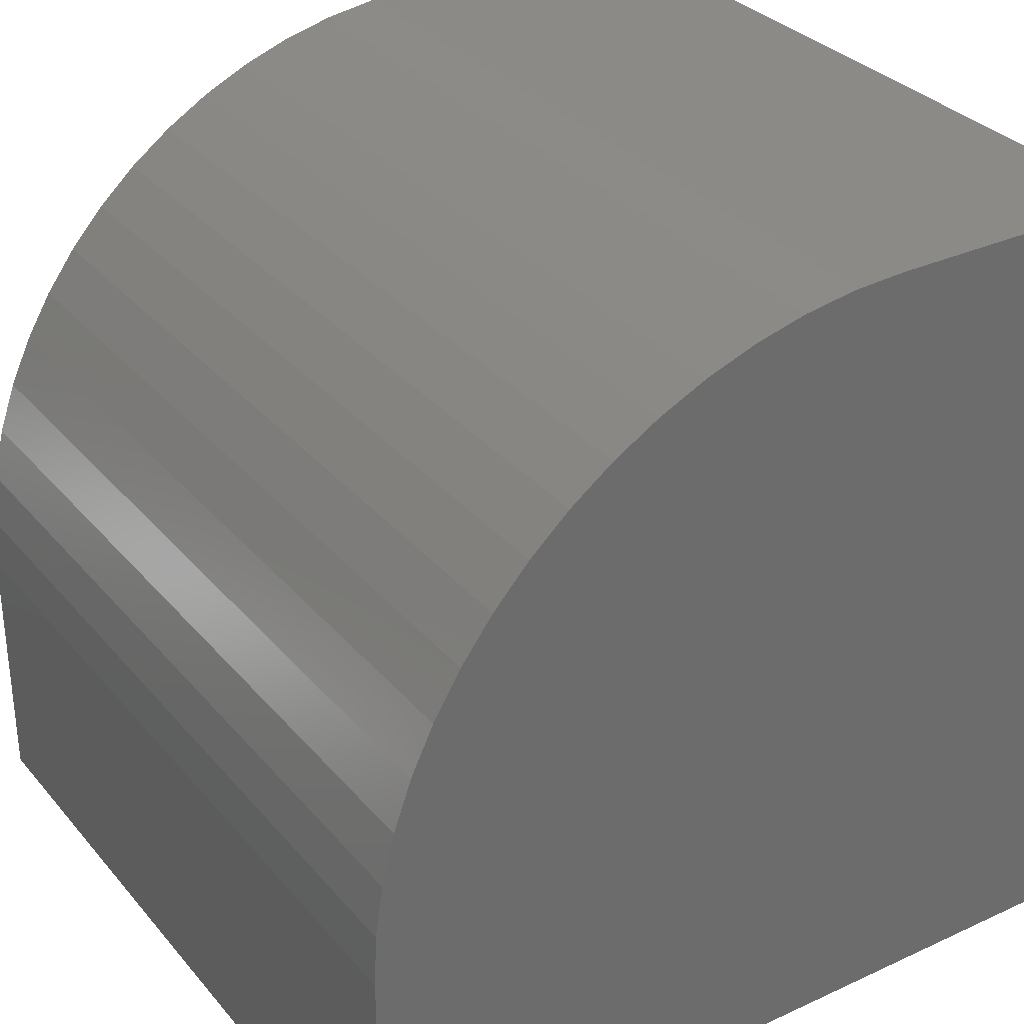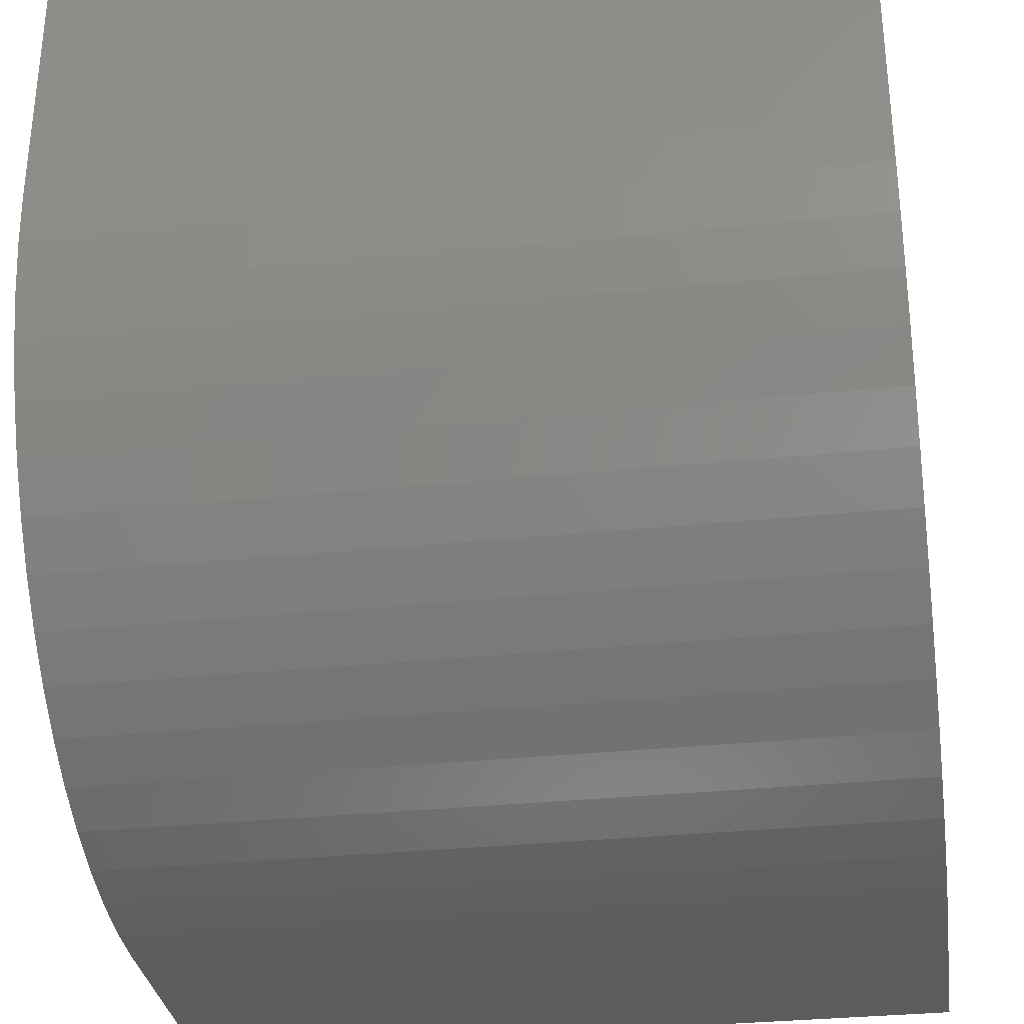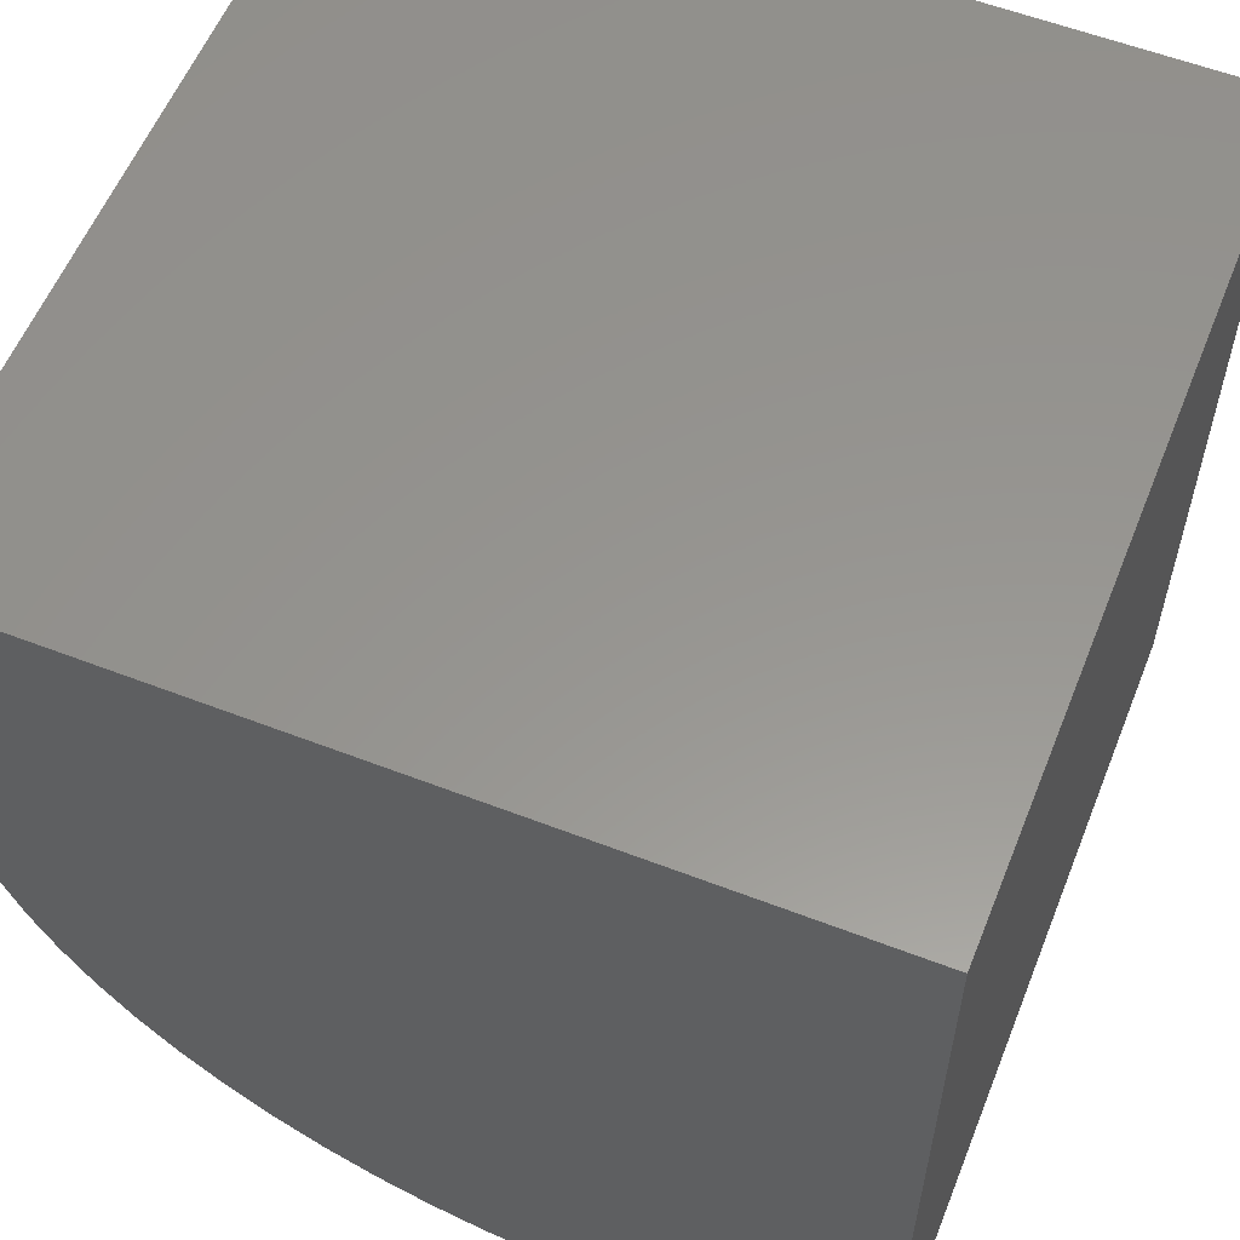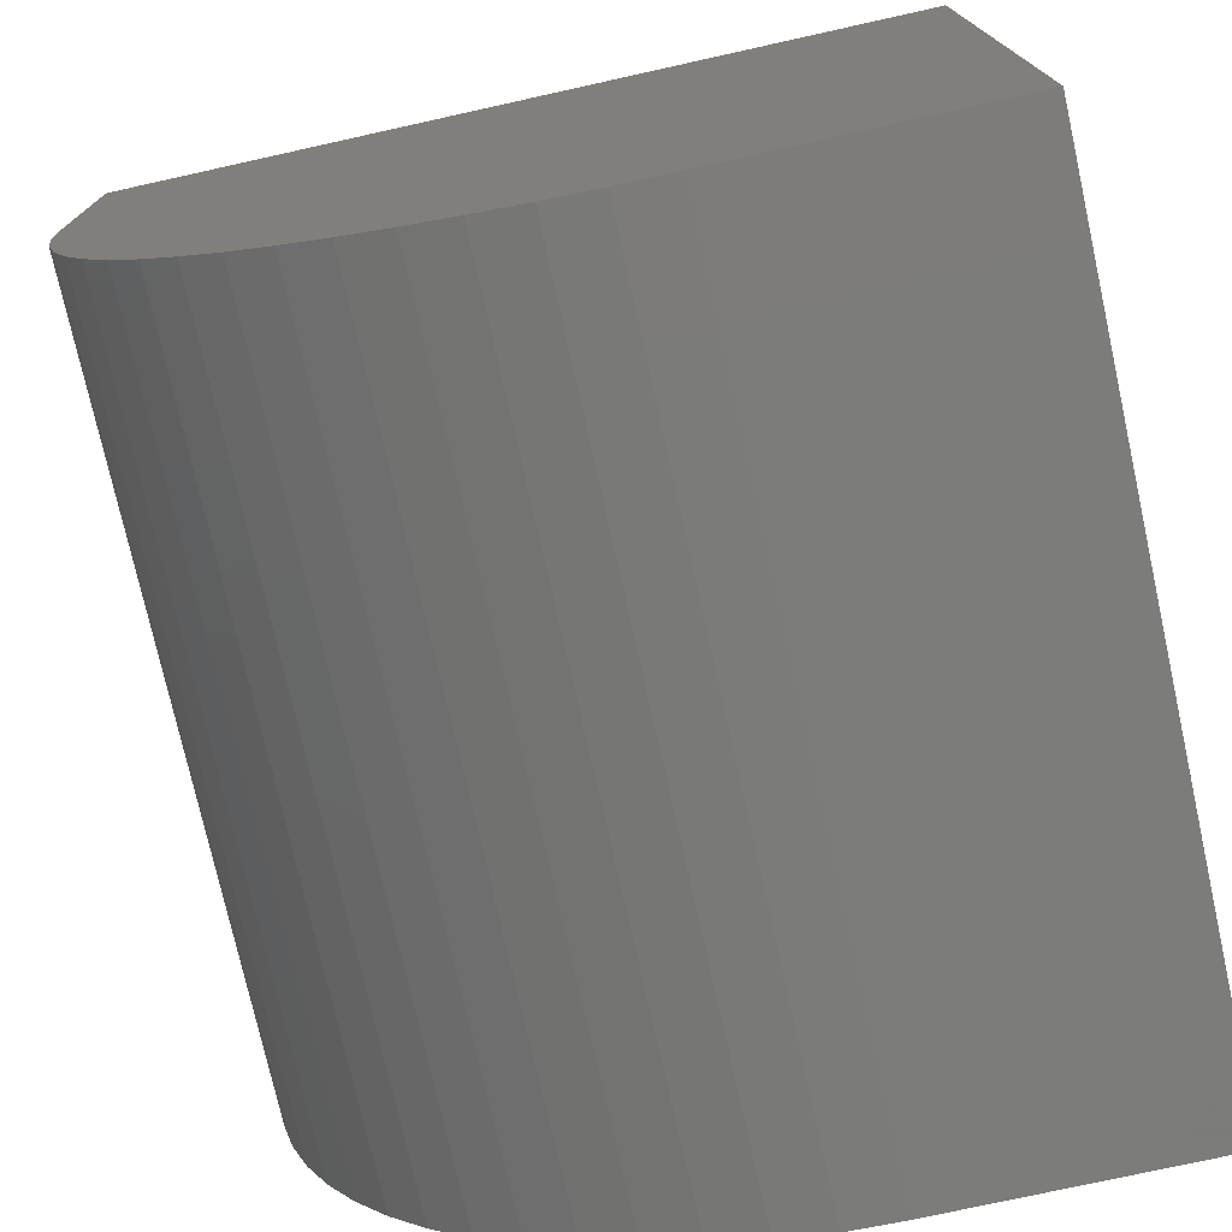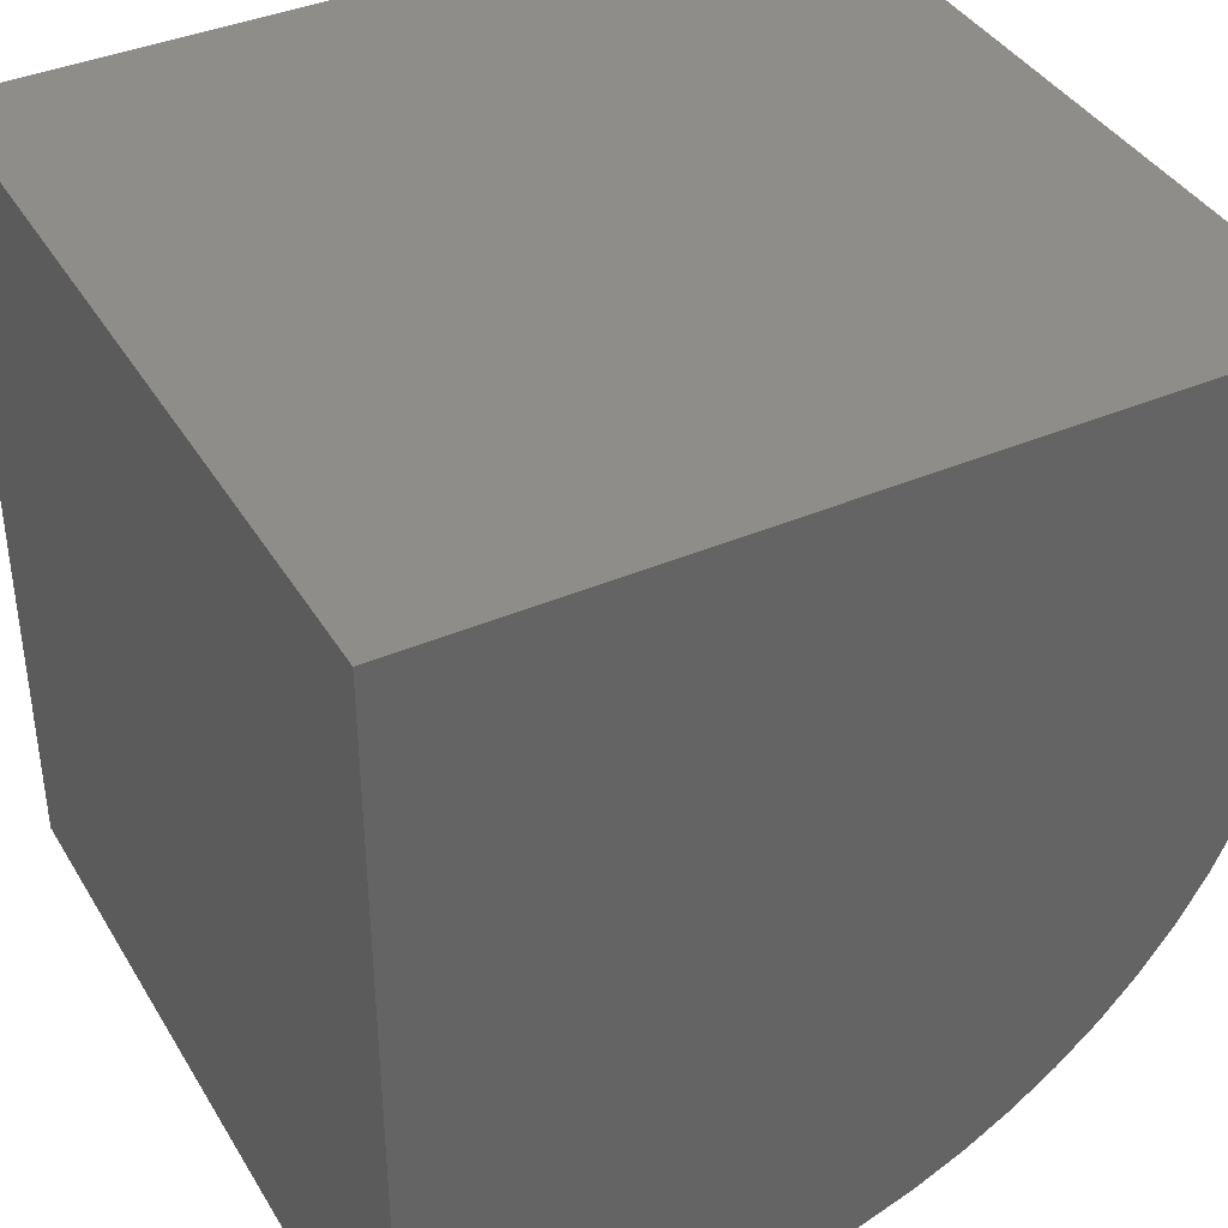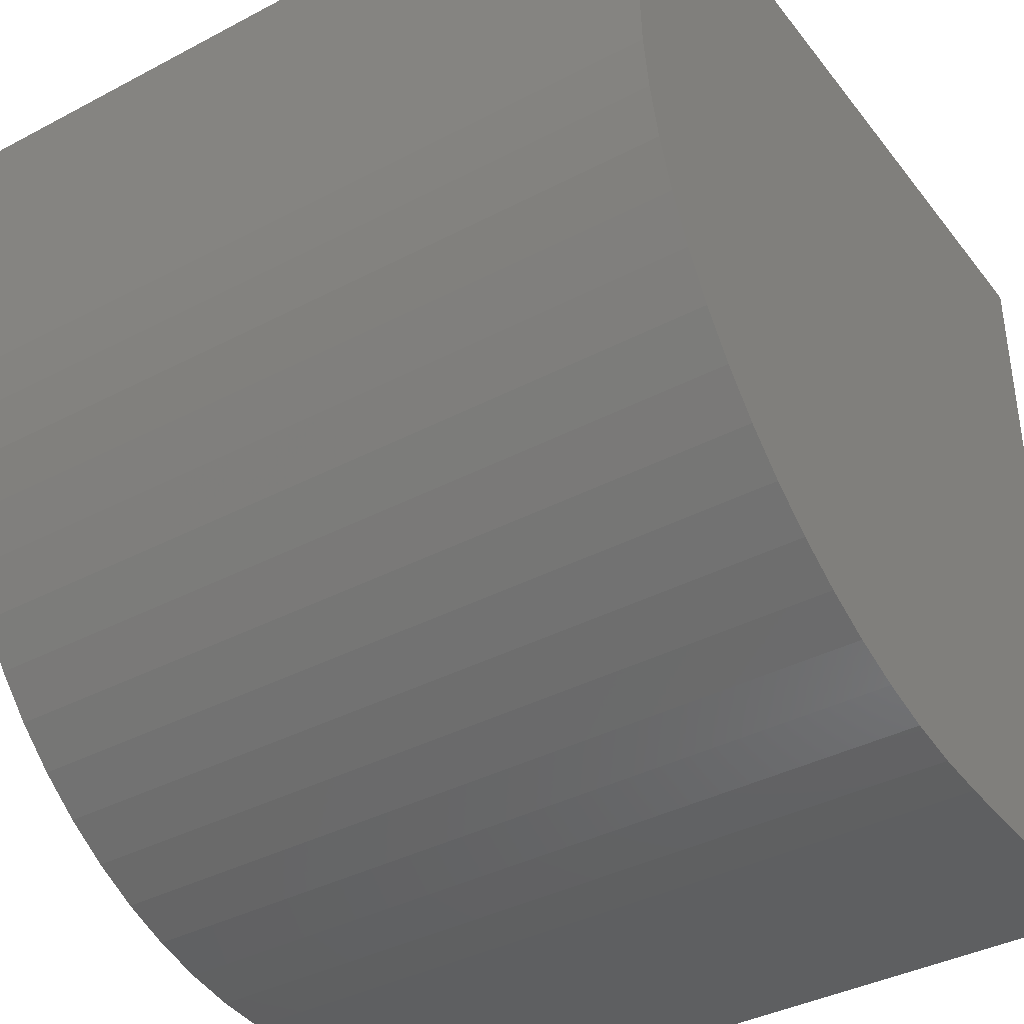
<metadata>
{"format":"stl","ext":"stl","renderer":"f3d","projection":"perspective","resolution":1024,"background":"white","views":[{"elev":31.7,"azim":57.0,"up":"+Z"},{"elev":-32.1,"azim":8.3,"up":"+Y"},{"elev":57.8,"azim":111.8,"up":"+Y"},{"elev":-75.3,"azim":102.5,"up":"+Y"},{"elev":39.3,"azim":-118.1,"up":"+Y"},{"elev":-38.5,"azim":33.6,"up":"+Y"}]}
</metadata>
<code>
# stl→obj: 40 verts, 76 faces
v 0 5.396 9.871
v 0 6.047 9.968
v 0 10 0
v 0 6.704 10
v 0 10 10
v 0 0 0
v 0 0 3.296
v 0 0.03228 3.953
v 0 0.1288 4.604
v 0 3.544 9.208
v 0 4.138 9.49
v 0 4.758 9.711
v 0 0.2887 5.242
v 0 0.5103 5.862
v 0 0.7916 6.456
v 0 1.13 7.021
v 0 1.522 7.549
v 0 1.963 8.037
v 0 2.451 8.478
v 0 2.979 8.87
v 10 6.704 10
v 10 10 10
v 10 0 3.296
v 10 0 0
v 10 10 0
v 10 0.03228 3.953
v 10 6.047 9.968
v 10 5.396 9.871
v 10 4.758 9.711
v 10 4.138 9.49
v 10 3.544 9.208
v 10 2.979 8.87
v 10 2.451 8.478
v 10 1.963 8.037
v 10 1.522 7.549
v 10 1.13 7.021
v 10 0.7916 6.456
v 10 0.5103 5.862
v 10 0.2887 5.242
v 10 0.1288 4.604
f 1 2 3
f 3 2 4
f 3 4 5
f 6 7 3
f 3 7 8
f 3 8 9
f 10 11 3
f 3 11 12
f 3 12 1
f 9 13 3
f 3 13 14
f 3 14 15
f 15 16 3
f 3 16 17
f 3 17 18
f 18 19 3
f 3 19 20
f 3 20 10
f 21 22 4
f 4 22 5
f 23 24 25
f 23 25 26
f 25 22 21
f 21 27 25
f 25 27 28
f 25 28 29
f 29 30 25
f 25 30 31
f 25 31 32
f 32 33 25
f 25 33 34
f 25 34 35
f 35 36 25
f 25 36 37
f 25 37 38
f 38 39 25
f 25 39 40
f 25 40 26
f 3 25 6
f 6 25 24
f 22 25 5
f 5 25 3
f 7 6 23
f 23 6 24
f 21 4 2
f 21 2 27
f 27 2 1
f 27 1 28
f 28 1 12
f 28 12 29
f 29 12 11
f 29 11 30
f 30 11 10
f 30 10 31
f 31 10 20
f 31 20 32
f 32 20 19
f 32 19 33
f 33 19 18
f 33 18 34
f 34 18 17
f 34 17 35
f 35 17 16
f 35 16 36
f 36 16 15
f 36 15 37
f 37 15 14
f 37 14 38
f 38 14 13
f 38 13 39
f 39 13 9
f 39 9 40
f 40 9 8
f 40 8 26
f 26 8 7
f 26 7 23

</code>
